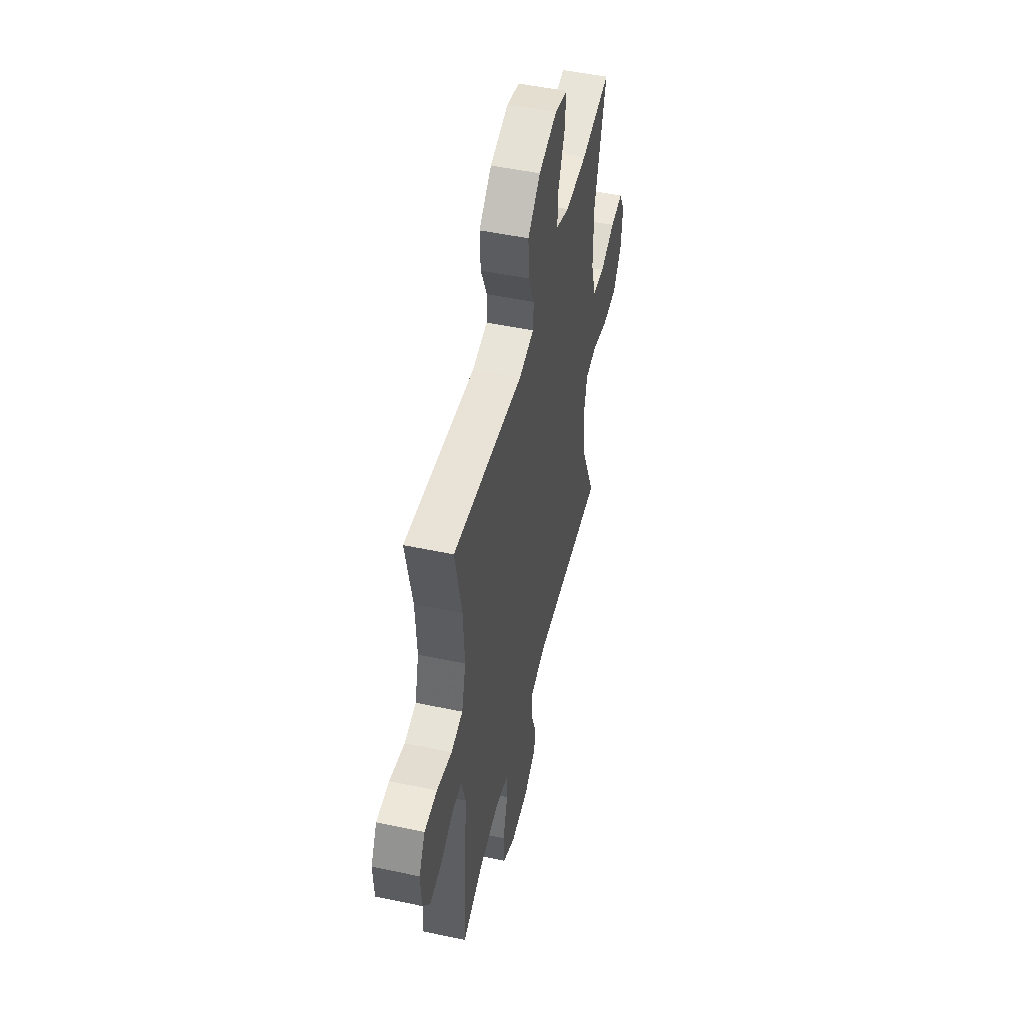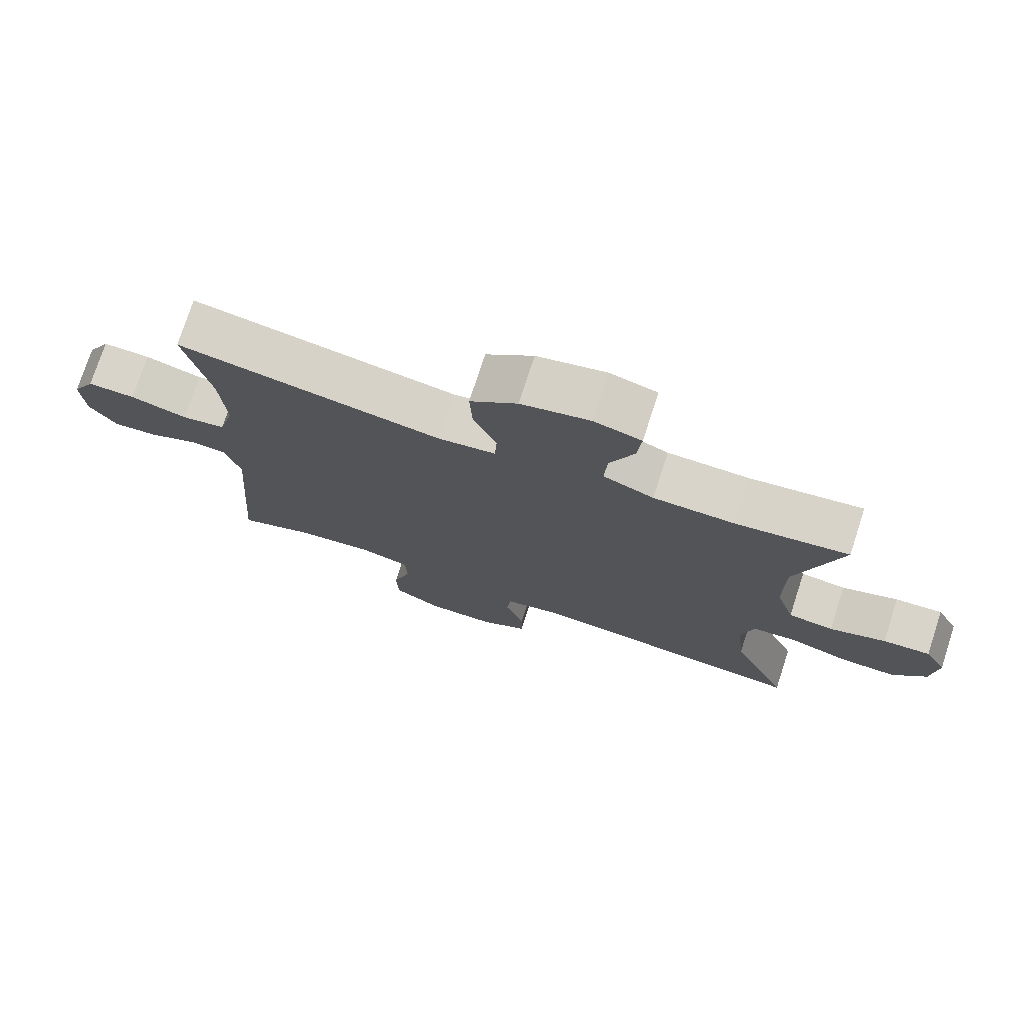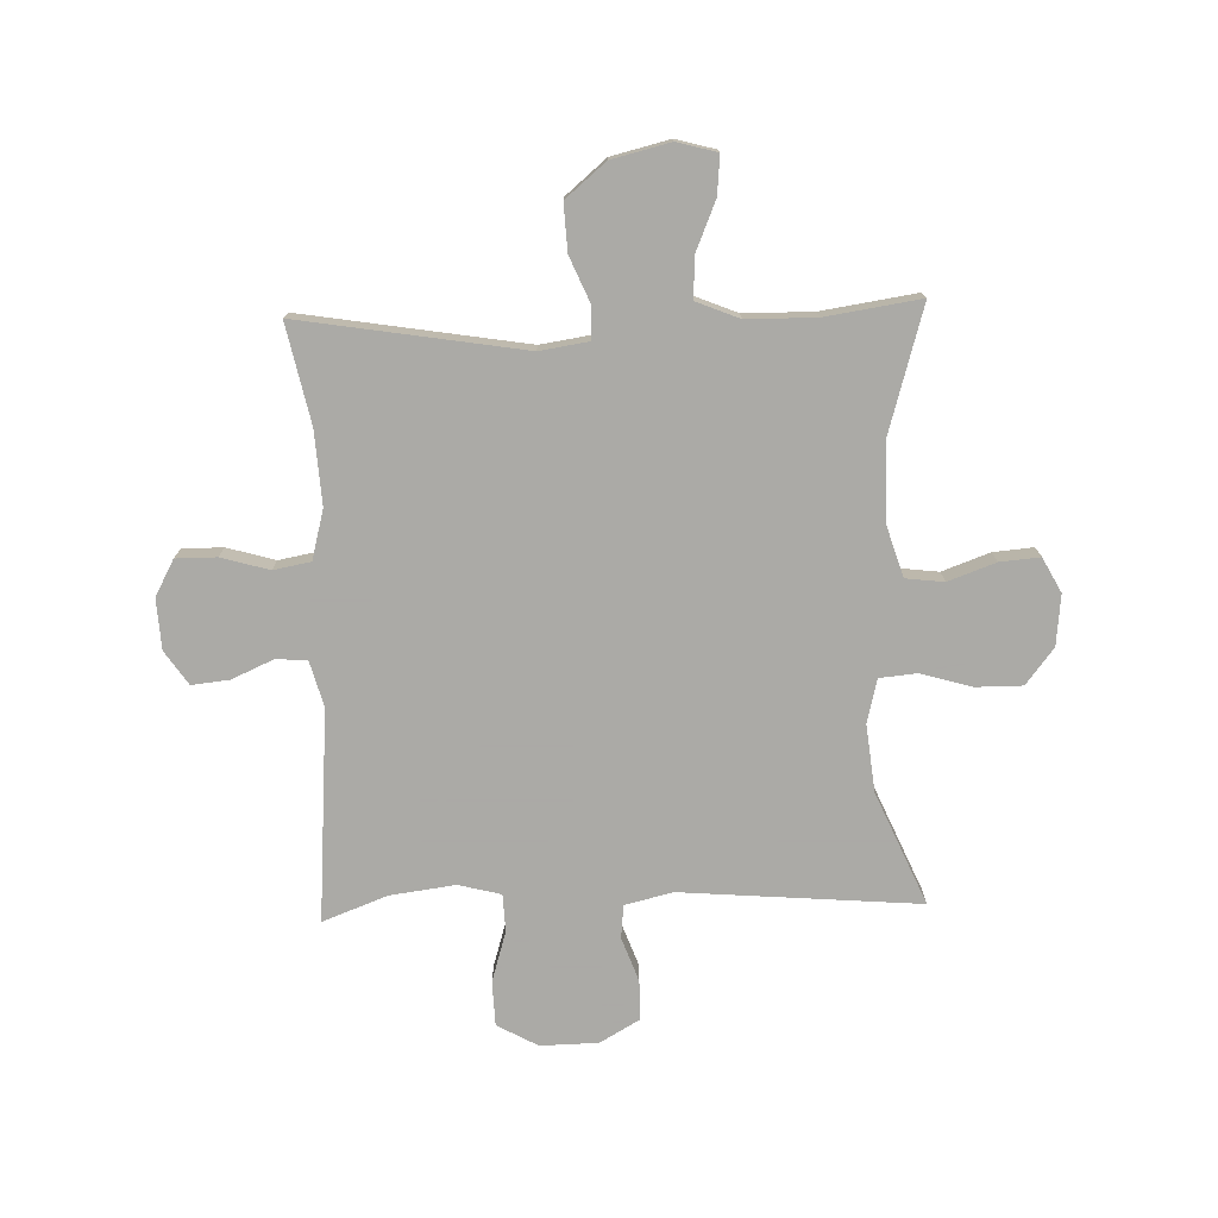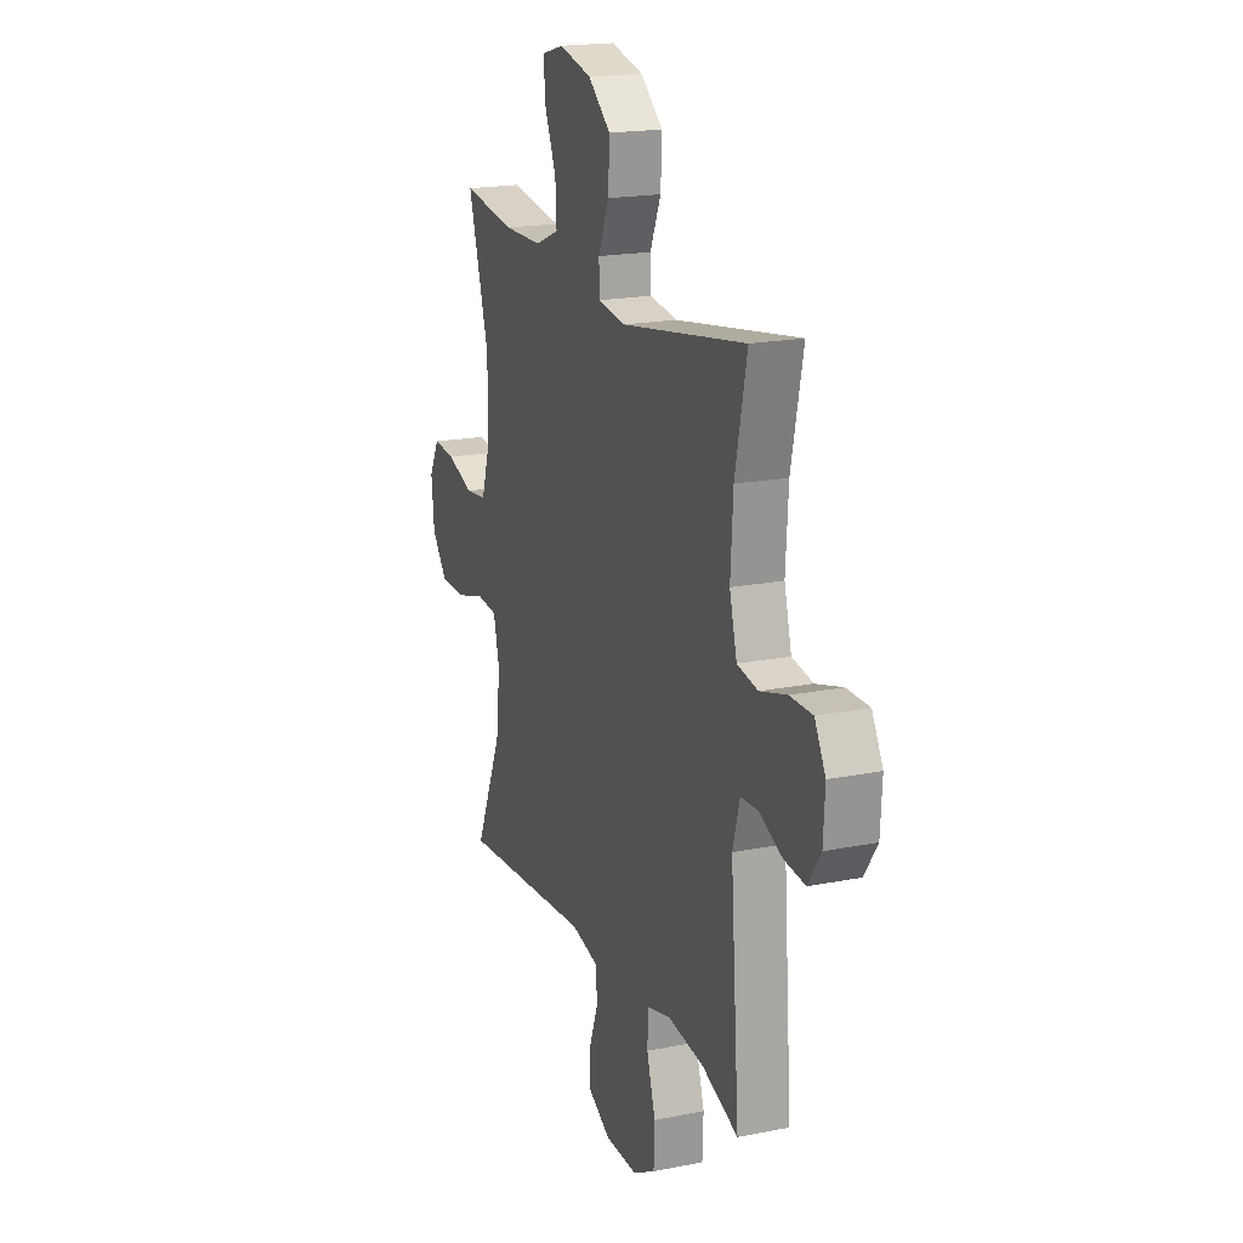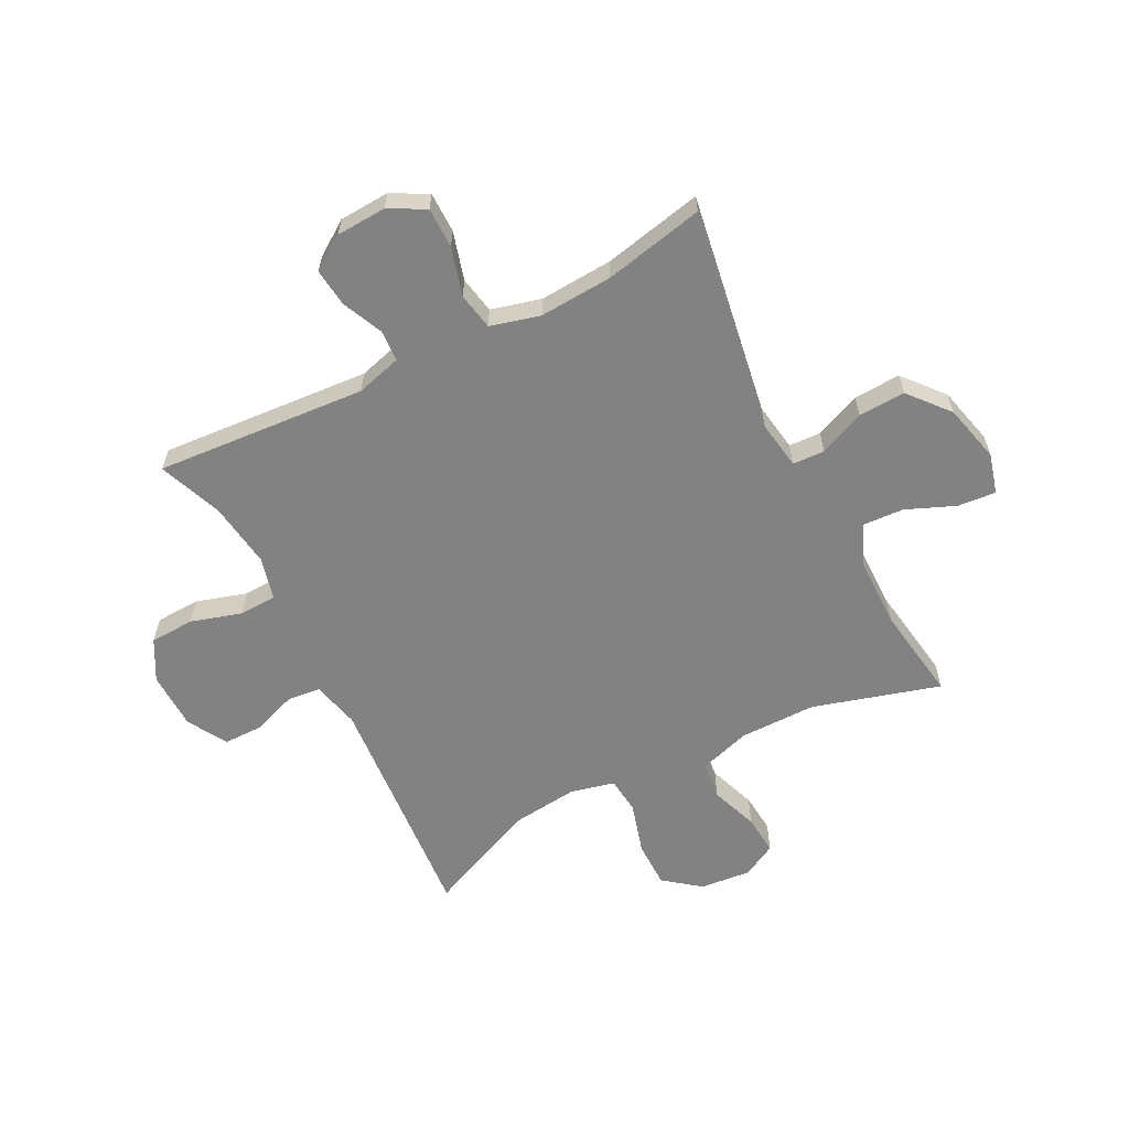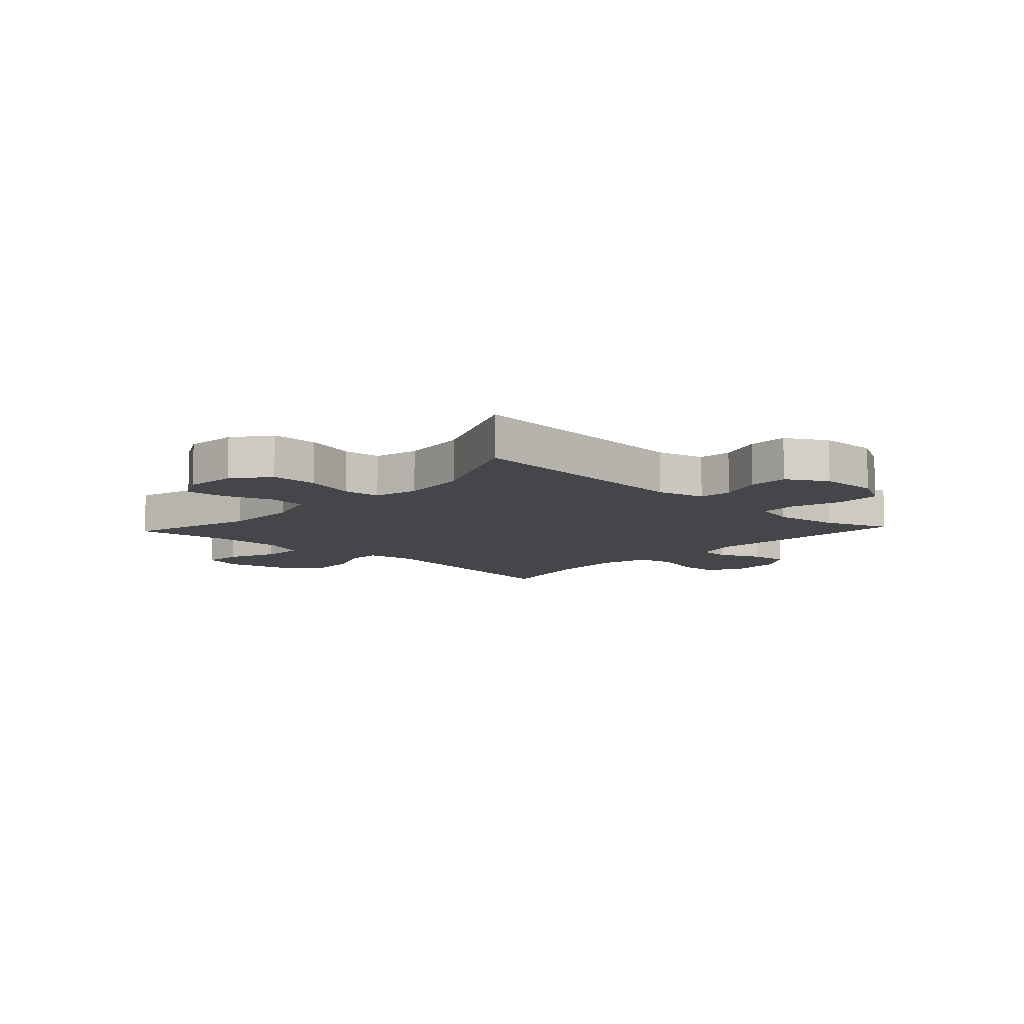
<metadata>
{"format":"obj","ext":"obj","renderer":"f3d","projection":"perspective","resolution":1024,"background":"white","views":[{"elev":49.9,"azim":-76.9,"up":"+Z"},{"elev":75.3,"azim":18.0,"up":"+Z"},{"elev":-75.7,"azim":1.8,"up":"+Y"},{"elev":18.8,"azim":-110.9,"up":"+Z"},{"elev":-60.8,"azim":-62.8,"up":"+Y"},{"elev":-9.6,"azim":137.2,"up":"+Y"}]}
</metadata>
<code>
v -0.5 0.07 -0.5
v -0.472 0.07 -0.131
v -0.494 0.07 -0.051
v -0.549 0.07 -0.048
v -0.621 0.07 -0.08
v -0.687 0.07 -0.087
v -0.727 0.07 -0.028
v -0.732 0.07 0.06
v -0.698 0.07 0.123
v -0.627 0.07 0.123
v -0.543 0.07 0.099
v -0.478 0.07 0.111
v -0.455 0.07 0.198
v -0.463 0.07 0.326
v -0.5 0.07 0.5
v -0.108 0.07 0.436
v -0.023 0.07 0.449
v -0.02 0.07 0.505
v -0.054 0.07 0.585
v -0.058 0.07 0.667
v 0.012 0.07 0.726
v 0.114 0.07 0.751
v 0.184 0.07 0.732
v 0.178 0.07 0.665
v 0.142 0.07 0.579
v 0.138 0.07 0.507
v 0.213 0.07 0.476
v 0.334 0.07 0.475
v 0.5 0.07 0.5
v 0.435 0.07 0.278
v 0.435 0.07 0.144
v 0.463 0.07 0.054
v 0.53 0.07 0.046
v 0.613 0.07 0.076
v 0.683 0.07 0.082
v 0.715 0.07 0.022
v 0.706 0.07 -0.067
v 0.657 0.07 -0.13
v 0.575 0.07 -0.13
v 0.486 0.07 -0.104
v 0.421 0.07 -0.11
v 0.402 0.07 -0.187
v 0.415 0.07 -0.304
v 0.5 0.07 -0.5
v 0.084 0.07 -0.466
v 0 0.07 -0.486
v -0.006 0.07 -0.544
v 0.022 0.07 -0.621
v 0.022 0.07 -0.69
v -0.048 0.07 -0.73
v -0.149 0.07 -0.732
v -0.22 0.07 -0.693
v -0.223 0.07 -0.615
v -0.196 0.07 -0.526
v -0.199 0.07 -0.461
v -0.273 0.07 -0.442
v -0.387 0.07 -0.457
v -0.5 0 -0.5
v -0.472 0 -0.131
v -0.494 0 -0.051
v -0.549 0 -0.048
v -0.621 0 -0.08
v -0.687 0 -0.087
v -0.727 0 -0.028
v -0.732 0 0.06
v -0.698 0 0.123
v -0.627 0 0.123
v -0.543 0 0.099
v -0.478 0 0.111
v -0.455 0 0.198
v -0.463 0 0.326
v -0.5 0 0.5
v -0.108 0 0.436
v -0.023 0 0.449
v -0.02 0 0.505
v -0.054 0 0.585
v -0.058 0 0.667
v 0.012 0 0.726
v 0.114 0 0.751
v 0.184 0 0.732
v 0.178 0 0.665
v 0.142 0 0.579
v 0.138 0 0.507
v 0.213 0 0.476
v 0.334 0 0.475
v 0.5 0 0.5
v 0.435 0 0.278
v 0.435 0 0.144
v 0.463 0 0.054
v 0.53 0 0.046
v 0.613 0 0.076
v 0.683 0 0.082
v 0.715 0 0.022
v 0.706 0 -0.067
v 0.657 0 -0.13
v 0.575 0 -0.13
v 0.486 0 -0.104
v 0.421 0 -0.11
v 0.402 0 -0.187
v 0.415 0 -0.304
v 0.5 0 -0.5
v 0.084 0 -0.466
v 0 0 -0.486
v -0.006 0 -0.544
v 0.022 0 -0.621
v 0.022 0 -0.69
v -0.048 0 -0.73
v -0.149 0 -0.732
v -0.22 0 -0.693
v -0.223 0 -0.615
v -0.196 0 -0.526
v -0.199 0 -0.461
v -0.273 0 -0.442
v -0.387 0 -0.457
f 51 52 53 54
f 51 54 55
f 50 51 55
f 47 48 49 50
f 46 47 50 55
f 45 46 55 56
f 43 44 45
f 42 43 45 56
f 37 38 39 40
f 37 40 41
f 36 37 41
f 33 34 35 36
f 32 33 36 41
f 31 32 41
f 30 31 41 42
f 28 29 30
f 27 28 30 42
f 22 23 24 25
f 22 25 26
f 21 22 26
f 18 19 20 21
f 17 18 21 26
f 14 15 16
f 13 14 16 17
f 12 13 17 26
f 8 9 10 11
f 8 11 12
f 7 8 12
f 4 5 6 7
f 3 4 7 12
f 2 3 12 26
f 57 1 2 26
f 42 56 57
f 26 27 42 57
f 111 110 109 108
f 112 111 108
f 112 108 107
f 107 106 105 104
f 112 107 104 103
f 113 112 103 102
f 102 101 100
f 113 102 100 99
f 97 96 95 94
f 98 97 94
f 98 94 93
f 93 92 91 90
f 98 93 90 89
f 98 89 88
f 99 98 88 87
f 87 86 85
f 99 87 85 84
f 82 81 80 79
f 83 82 79
f 83 79 78
f 78 77 76 75
f 83 78 75 74
f 73 72 71
f 74 73 71 70
f 83 74 70 69
f 68 67 66 65
f 69 68 65
f 69 65 64
f 64 63 62 61
f 69 64 61 60
f 83 69 60 59
f 83 59 58 114
f 114 113 99
f 114 99 84 83
f 1 58 59 2
f 2 59 60 3
f 3 60 61 4
f 4 61 62 5
f 5 62 63 6
f 6 63 64 7
f 7 64 65 8
f 8 65 66 9
f 9 66 67 10
f 10 67 68 11
f 11 68 69 12
f 12 69 70 13
f 13 70 71 14
f 14 71 72 15
f 15 72 73 16
f 16 73 74 17
f 17 74 75 18
f 18 75 76 19
f 19 76 77 20
f 20 77 78 21
f 21 78 79 22
f 22 79 80 23
f 23 80 81 24
f 24 81 82 25
f 25 82 83 26
f 26 83 84 27
f 27 84 85 28
f 28 85 86 29
f 29 86 87 30
f 30 87 88 31
f 31 88 89 32
f 32 89 90 33
f 33 90 91 34
f 34 91 92 35
f 35 92 93 36
f 36 93 94 37
f 37 94 95 38
f 38 95 96 39
f 39 96 97 40
f 40 97 98 41
f 41 98 99 42
f 42 99 100 43
f 43 100 101 44
f 44 101 102 45
f 45 102 103 46
f 46 103 104 47
f 47 104 105 48
f 48 105 106 49
f 49 106 107 50
f 50 107 108 51
f 51 108 109 52
f 52 109 110 53
f 53 110 111 54
f 54 111 112 55
f 55 112 113 56
f 56 113 114 57
f 57 114 58 1

</code>
